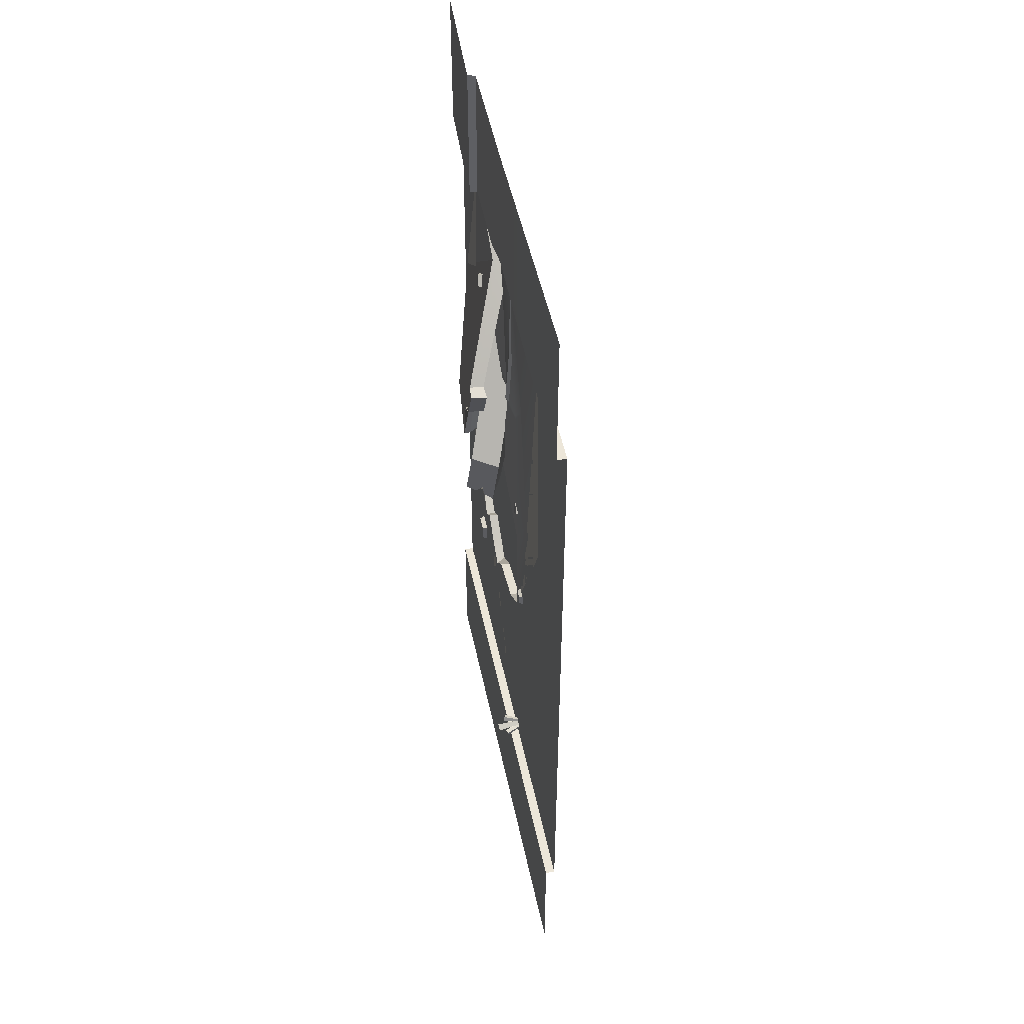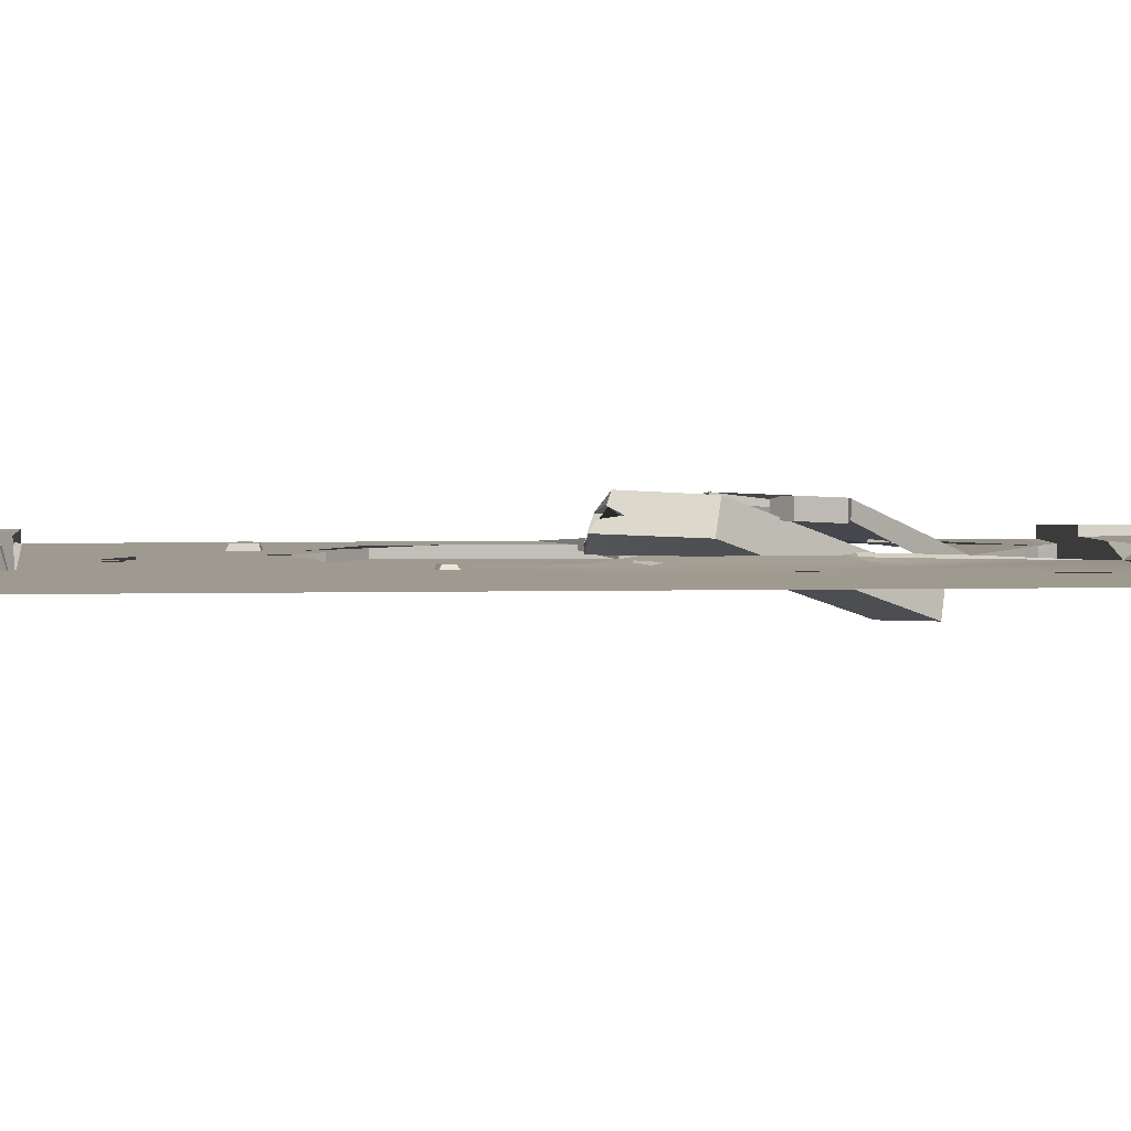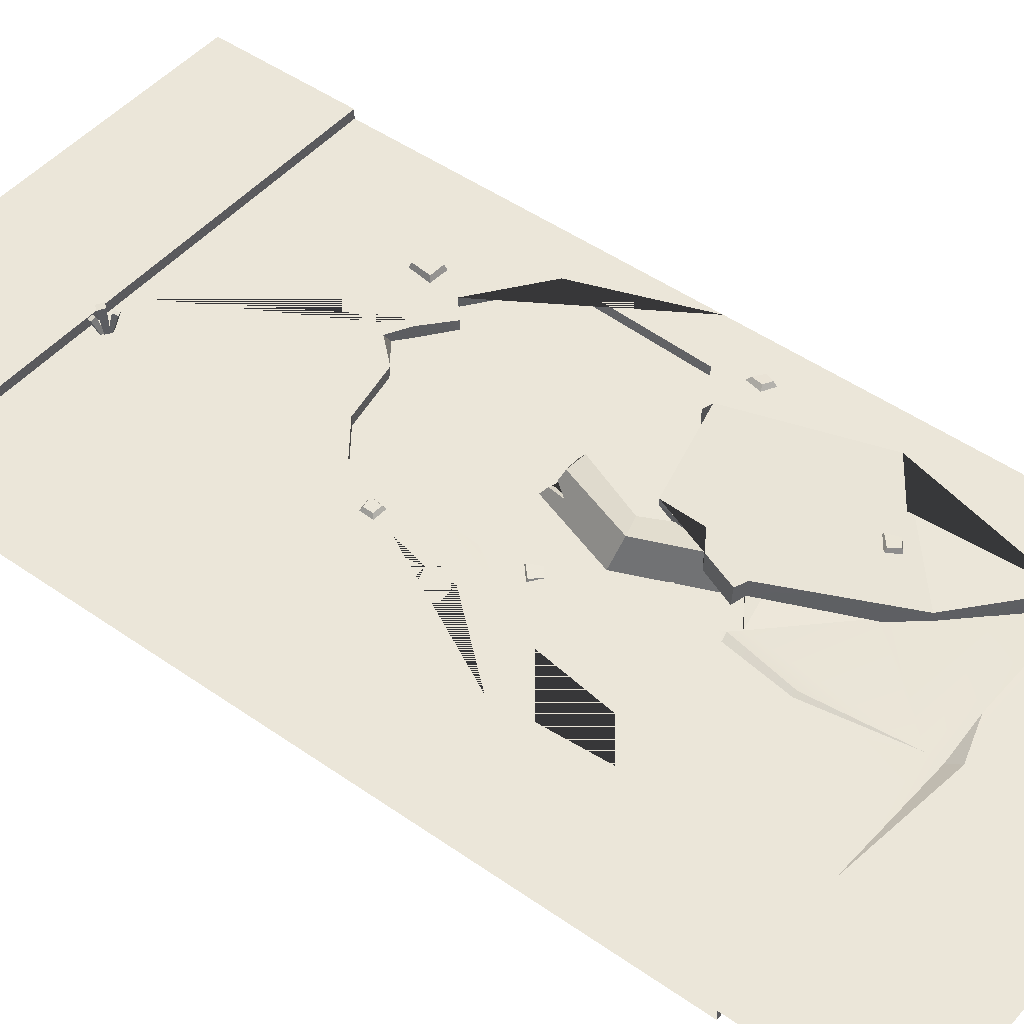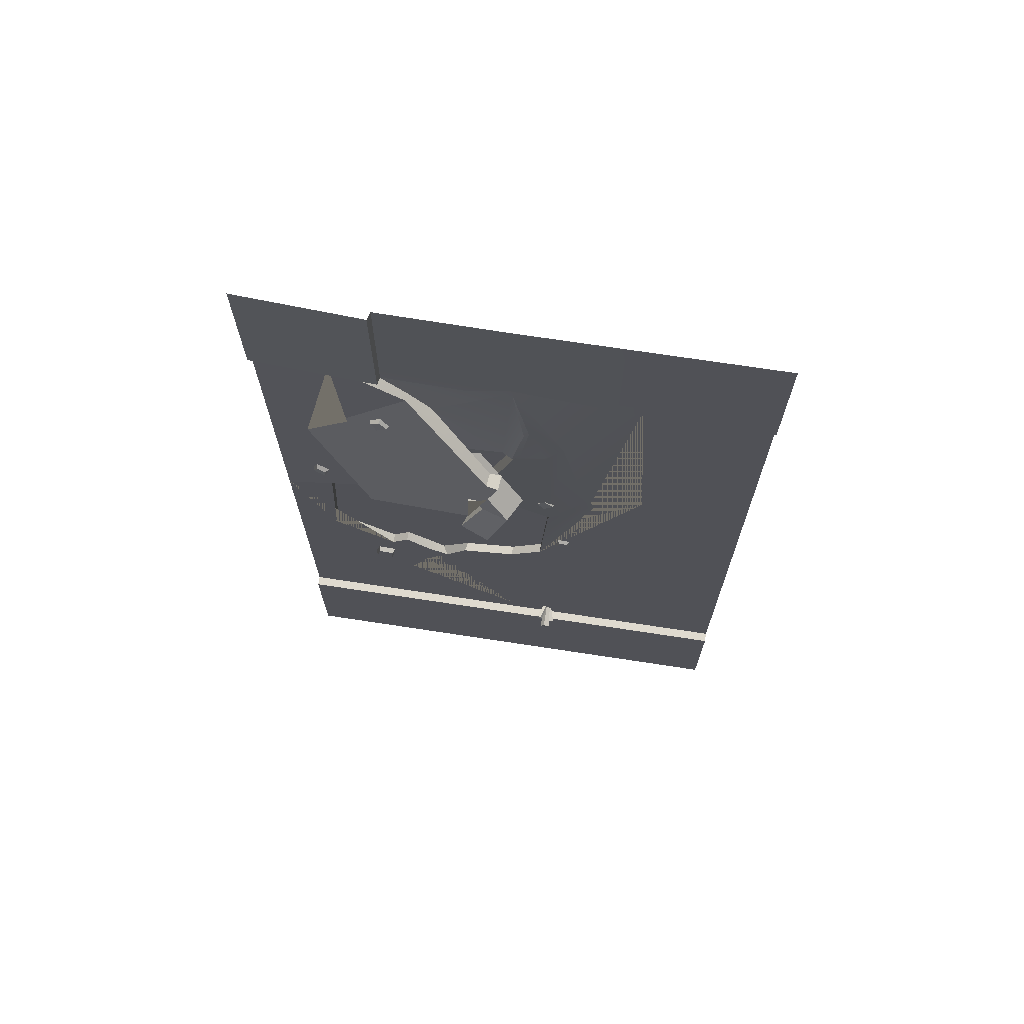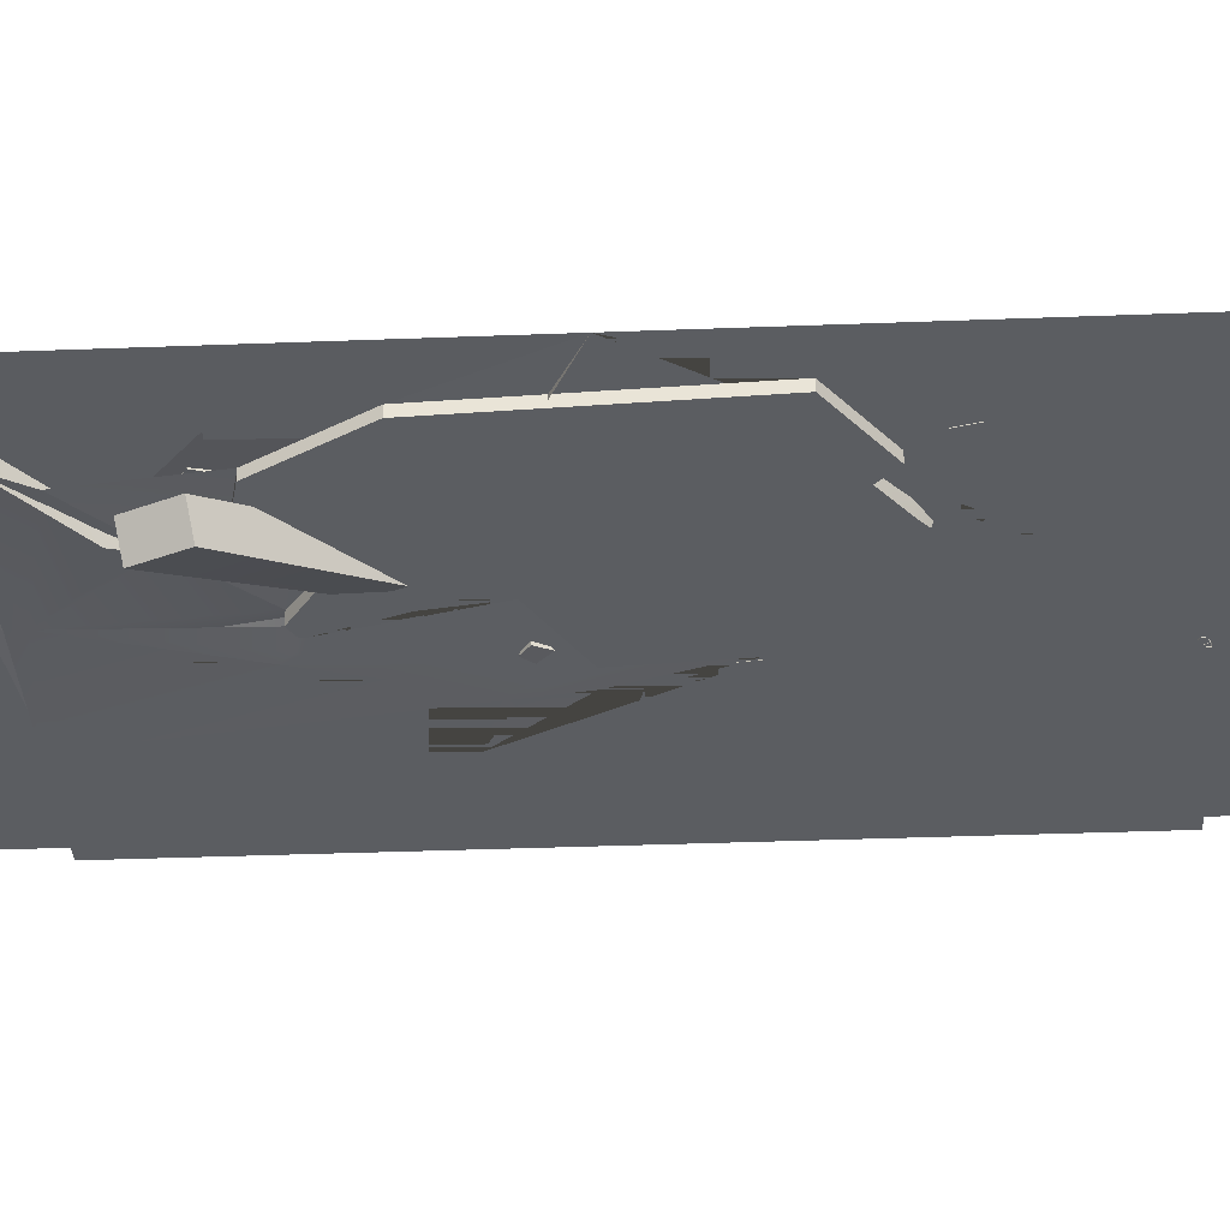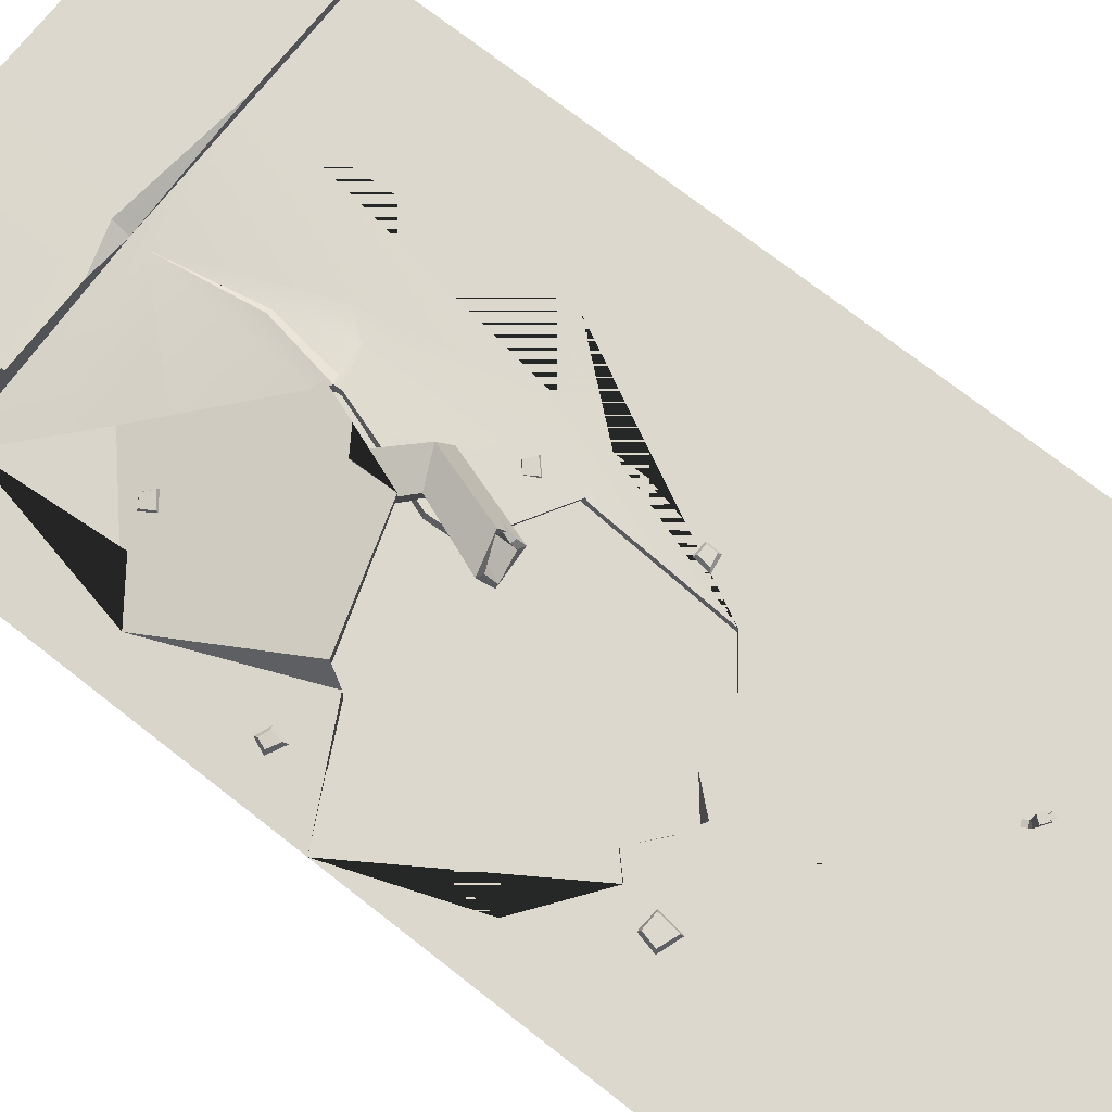
<metadata>
{"format":"obj","ext":"obj","renderer":"f3d","projection":"perspective","resolution":1024,"background":"white","views":[{"elev":49.2,"azim":-101.7,"up":"+Z"},{"elev":3.6,"azim":-94.9,"up":"+Y"},{"elev":47.4,"azim":-51.5,"up":"+Y"},{"elev":70.7,"azim":-171.3,"up":"+Z"},{"elev":-36.0,"azim":92.9,"up":"+Y"},{"elev":72.4,"azim":128.1,"up":"+Y"}]}
</metadata>
<code>
v 5 -0.1948 -2.869
v 4.339 -0.1948 -12.42
v 10 -0.1948 -10
v 5 0 0
v 10 0 0
v 5 -0.1948 -3.165
v 7.5 0.1286 0
v 7.5 0.1286 -2.869
v 8.733 -0.1948 -2.869
v 8.524 -0.5715 -3.172
v 10 0 -2.869
v 10 -0.1948 -2.871
v 7.5 -0.1948 -12.96
v 7.91 -0.1948 -5.994
v 7.118 -0.1948 -5.814
v 5.817 -0.1948 -6.614
v 8.928 -0.1948 -7.706
v 10 -0.1948 -17.13
v 10 0 -17.13
v 10 0 -20
v 5 0 -20
v 10 -0.1948 -16.83
v 7.5 0 -20
v 7.5 0 -17.13
v 7.5 -0.1948 -17.13
v 7.5 -0.1948 -16.83
v 5 -0.1948 -16.83
v 5 0 -17.13
v 5 -0.1948 -17.13
v 0 -0.1948 -2.869
v 0 -0.1948 -10
v 0 0 -2.869
v 0 0 0
v 0 -0.1948 -3.165
v 2.5 0 0
v 2.5 0 -2.869
v 2.5 -0.1948 -2.869
v 2.5 -0.1948 -3.165
v 1.554 -0.1948 -9.725
v 3.452 -0.1948 -9.725
v 0 0 -20
v 2.5 0 -20
v 2.5 0 -17.13
v 2.5 -0.1948 -17.13
v 2.5 -0.1948 -16.83
v 0 -0.1948 -16.83
v 0 0 -17.13
v 0 -0.1948 -17.13
v 3.446 -0.1948 -10.28
v 1.549 -0.1948 -10.28
v 6.137 -0.1948 -6.418
v 4.982 -0.07984 -6.321
v 5.186 -0.1471 -6.191
v 8.036 -0.5171 -3.876
v 9.136 -0.1948 -12.34
v 7.848 -0.1948 -13.3
v 6.979 -0.1948 -13.41
v 5 -0.1948 -12.93
v 3.39 -0.1948 -8.595
v 4.339 -0.3863 -12.42
v 4.963 -0.3863 -6.321
v 5.186 -0.3863 -6.191
v 5.817 -0.3863 -6.614
v 7.5 -0.3863 -12.96
v 7.91 -0.3863 -5.994
v 8.928 -0.3863 -7.706
v 7.118 -0.3863 -5.814
v 6.137 -0.3863 -6.418
v 6.907 -0.3863 -13.41
v 5 -0.3863 -12.93
v 7.848 -0.3863 -13.3
v 9.136 -0.3863 -12.34
v 5.871 0 -2.869
v 5 0 -2.59
v 7.471 -0.02665 -2.869
v 7.455 -0.02665 0
v 4.18 -0.3863 -9.751
v 4.173 -0.1619 -9.82
v 5.586 -0.3863 -8.921
v 5.57 -0.1431 -8.998
v 6.815 -0.3934 -4.867
v 6.663 -0.378 -4.991
v 5.846 -0.2482 -4.024
v 3.949 -0.1948 -5.752
v 4.96 -0.3863 -6.441
v 4.962 -0.1234 -6.453
v 4.328 -0.1509 -6.215
v 4.297 -0.1545 -6.275
v 5.619 -0.3863 -8.304
v 5.599 -0.136 -8.331
v 5.169 -0.1275 -7.091
v 4.197 -0.1667 -9.976
v 3.165 -0.1948 -8.72
v 2.2 -0.1948 -8.236
v 6.081 -0.3863 -13.14
v 6.12 -0.1948 -13.14
v 6.56 -0.1948 -13.65
v 6.731 -0.1948 -14.2
v 7.087 -0.1948 -14.22
v 7.426 -0.1948 -14.95
v 6.676 -0.3863 -13.61
v 5.797 0.6585 -8.087
v 8.099 -0.03093 -9.016
v 10 -0.1948 -2.871
v 5.4 0.5838 -6.307
v 7.11 -0.2553 -4.418
v 8.534 -0.2097 -3.166
v 5.376 0.3022 -6.313
v 7.086 -0.618 -4.424
v 8.524 -0.3231 -3.168
v 5.164 0.6057 -6.384
v 5.133 0.2778 -6.393
v 5.988 0.07742 -7.94
v 8.099 -0.3469 -9.016
v 7.959 0.3764 -8.733
v 9.213 -0.09548 -6.325
v 7.944 0.1279 -8.727
v 5.802 0.6173 -7.301
v 5.785 0.2911 -7.299
v 5.386 0.2993 -7.037
v 5.407 0.626 -7.038
v 8.099 -0.1771 -9.016
v 7.951 0.2461 -8.73
v 5.797 0.5281 -8.087
v 5.794 0.4591 -7.3
v 5.397 0.4768 -7.038
v 5.152 0.4803 -6.388
v 5.389 0.4556 -6.31
v 7.1 -0.3751 -4.42
v 0 0 -2.528
v 2.5 0 -2.528
v 5 0 -2.528
v 7.469 -0.02665 -2.528
v 7.5 0.1286 -2.528
v 10 0 -2.528
v 0 0 -17.47
v 2.5 0 -17.47
v 5 0 -17.47
v 7.5 0 -17.47
v 10 0 -17.47
v 10 -0.1948 -3.172
v 8.733 -0.5715 -2.869
v 8.733 -0.3335 -2.869
v 4.83 -0.1278 -6.299
v 4.746 -0.1014 -5.01
v 4.651 -0.1472 -5.013
v 4.043 -0.2092 -9.02
v 4.249 -0.2367 -8.826
v 4.092 -0.1253 -9.008
v 4.26 -0.1468 -8.863
v 4.299 -0.1237 -9.208
v 4.429 -0.1482 -8.991
v 4.299 -0.208 -9.258
v 4.467 -0.2385 -8.992
v 7.453 -0.08768 -5.478
v 7.645 -0.1371 -5.274
v 7.509 -0.008857 -5.462
v 7.666 -0.04803 -5.309
v 7.725 -0.02271 -5.651
v 7.84 -0.06252 -5.428
v 7.72 -0.1058 -5.703
v 7.87 -0.1559 -5.429
v 7.829 -0.2099 -13.81
v 8.223 -0.2099 -13.78
v 7.882 -0.08838 -13.84
v 8.191 -0.08838 -13.84
v 7.929 -0.08838 -14.24
v 8.261 -0.08838 -14.12
v 7.897 -0.2099 -14.29
v 8.313 -0.2099 -14.15
v 8.97 -0.1102 -8.603
v 9.231 -0.1482 -8.492
v 9.047 -0.03864 -8.63
v 9.216 -0.06324 -8.558
v 9.077 -0.04294 -8.848
v 9.287 -0.07361 -8.729
v 9.038 -0.1202 -8.914
v 9.341 -0.1643 -8.756
v 3.672 -0.2067 -11.67
v 3.661 -0.2067 -11.38
v 3.721 -0.1248 -11.62
v 3.714 -0.1248 -11.43
v 3.935 -0.1248 -11.67
v 3.898 -0.1248 -11.43
v 3.987 -0.2067 -11.71
v 3.947 -0.2067 -11.37
v 4.023 -0.2005 -16.84
v 4.103 -0.1925 -16.79
v 3.983 0.286 -16.9
v 4.101 0.2979 -16.81
v 4.068 0.2729 -17.02
v 4.187 0.2849 -16.93
v 4.08 -0.2093 -16.92
v 4.16 -0.2013 -16.87
v 3.993 -0.2143 -16.87
v 4.059 -0.1952 -16.86
v 3.895 0.1037 -16.95
v 3.992 0.132 -16.94
v 3.915 0.0799 -17.05
v 4.012 0.1082 -17.03
v 4.007 -0.2303 -16.93
v 4.073 -0.2113 -16.92
v 4.101 -0.1864 -16.83
v 4.126 -0.2024 -16.77
v 4.178 0.1457 -16.8
v 4.215 0.1219 -16.71
v 4.269 0.1243 -16.84
v 4.306 0.1005 -16.75
v 4.162 -0.2008 -16.86
v 4.187 -0.2168 -16.8
v 4.712 0.119 -8.14
v 7.415 -1.157 -4.735
v 4.972 0.6535 -8.031
v 7.675 -0.6225 -4.626
v 5.54 0.3989 -8.275
v 8.04 -0.628 -5.467
v 5.28 -0.1356 -8.384
v 7.78 -1.163 -5.577
v 6.018 0.4242 -9.508
v 5.842 -0.1442 -9.68
v 5.22 0.162 -9.699
v 5.402 0.7091 -9.377
v 5.896 0.3889 -9.56
v 5.8 -0.01534 -9.699
v 5.342 0.1972 -9.647
v 5.443 0.5803 -9.358
v 5.618 0.3606 -8.785
v 5.437 -0.009817 -8.861
v 5.071 0.2014 -9.021
v 5.251 0.5718 -8.945
v 5.313 0.5096 -9.453
v 5.268 0.3408 -9.572
v 5.388 0.4708 -9.393
v 5.359 0.2998 -9.551
v 5.189 0.3931 -9.237
v 5.261 0.3598 -9.248
f 73 1 74
f 75 133 76 7 134 8
f 134 135 11 8
f 11 12 9 8
f 65 66 64
f 14 15 54
f 53 51 16
f 3 55 17
f 64 67 65
f 64 63 68 67
f 3 22 56 55
f 24 25 18 19
f 20 23 139 140
f 22 18 25 26
f 23 21 138 139
f 28 29 25 24
f 27 26 25 29
f 31 34 39
f 36 37 30 32
f 130 131 36 32
f 34 30 37 38
f 131 132 74 36
f 6 38 37 1
f 6 84 59 38
f 39 34 38
f 31 39 50
f 87 88 84
f 39 40 49 50
f 43 44 29 28
f 21 42 137 138
f 27 29 44 45
f 42 41 136 137
f 47 48 44 43
f 46 45 44 48
f 46 50 45
f 45 50 49 27
f 31 50 46
f 15 51 53 82 81 54
f 53 52 145 6
f 83 81 82
f 72 71 64
f 13 56 22 26
f 27 100 99 57 13 26
f 59 93 94
f 38 59 94 40 39
f 66 72 64
f 85 86 52 61
f 52 53 62 61
f 53 16 63 62
f 14 17 66 65
f 15 14 65 67
f 16 51 68 63
f 51 15 67 68
f 13 57 69 64
f 95 96 58 70
f 58 2 60 70
f 55 56 71 72
f 56 13 64 71
f 17 55 72 66
f 36 74 1
f 75 9 1 73
f 36 1 37
f 4 76 133 132
f 8 9 75
f 132 133 75 73 74
f 77 78 80 79
f 54 81 83 6 10
f 6 83 82 53
f 145 146 6
f 89 90 91 86 85
f 78 59 84 88 86 91 90 80
f 86 88 87 144 52
f 79 80 90 89
f 92 93 59 78
f 94 93 2 40
f 95 64 69 101
f 101 97 96 95
f 58 96 97 98 100 27
f 27 49 2 58
f 40 2 49
f 2 93 92
f 60 2 92 78 77
f 99 98 97 57
f 100 98 99
f 57 97 101 69
f 79 89 85 61 62 63 64 95 70 60 77
f 102 118 121 111 105 106 116 115
f 115 116 103
f 107 141 3 103 116 106
f 105 111 127 128
f 106 105 128 129
f 107 106 129 110
f 9 107 110
f 125 126 121 118
f 102 115 123 124
f 122 123 115 103
f 3 122 103
f 124 125 118 102
f 111 121 126 127
f 114 122 3
f 117 123 122 114
f 124 123 117 113
f 119 125 124 113
f 120 126 125 119
f 127 126 120 112
f 128 127 112 108
f 129 128 108 109
f 110 129 109 10
f 107 9 104
f 33 35 131 130
f 35 4 132 131
f 7 5 135 134
f 137 136 47 43
f 138 137 43 28
f 139 138 28 24
f 140 139 24 19
f 107 104 141
f 6 1 142 10
f 143 1 9
f 110 143 9
f 10 142 143 110
f 142 1 143
f 6 146 144 87 84
f 52 144 146 145
f 147 148 150 149
f 149 150 152 151
f 151 152 154 153
f 153 154 148 147
f 148 154 152 150
f 153 147 149 151
f 155 156 158 157
f 157 158 160 159
f 159 160 162 161
f 161 162 156 155
f 156 162 160 158
f 161 155 157 159
f 163 164 166 165
f 165 166 168 167
f 167 168 170 169
f 169 170 164 163
f 164 170 168 166
f 169 163 165 167
f 171 172 174 173
f 173 174 176 175
f 175 176 178 177
f 177 178 172 171
f 172 178 176 174
f 177 171 173 175
f 179 180 182 181
f 181 182 184 183
f 183 184 186 185
f 185 186 180 179
f 180 186 184 182
f 185 179 181 183
f 187 188 190 189
f 189 190 192 191
f 191 192 194 193
f 188 194 192 190
f 193 187 189 191
f 195 196 198 197
f 197 198 200 199
f 199 200 202 201
f 196 202 200 198
f 201 195 197 199
f 203 204 206 205
f 205 206 208 207
f 207 208 210 209
f 204 210 208 206
f 209 203 205 207
f 211 212 214 213
f 213 214 216 215
f 215 216 218 217
f 217 218 212 211
f 212 218 216 214
f 227 228 229 230
f 215 217 220 219
f 217 211 221 220
f 211 213 222 231 235 232 221
f 213 215 219 222
f 219 220 224 223
f 220 221 225 224
f 221 232 234 225
f 222 219 223 226
f 223 224 228 227
f 224 225 229 228
f 225 234 236 233 226 230 229
f 226 223 227 230
f 233 231 222 226
f 236 234 232 235
f 233 236 235 231

</code>
